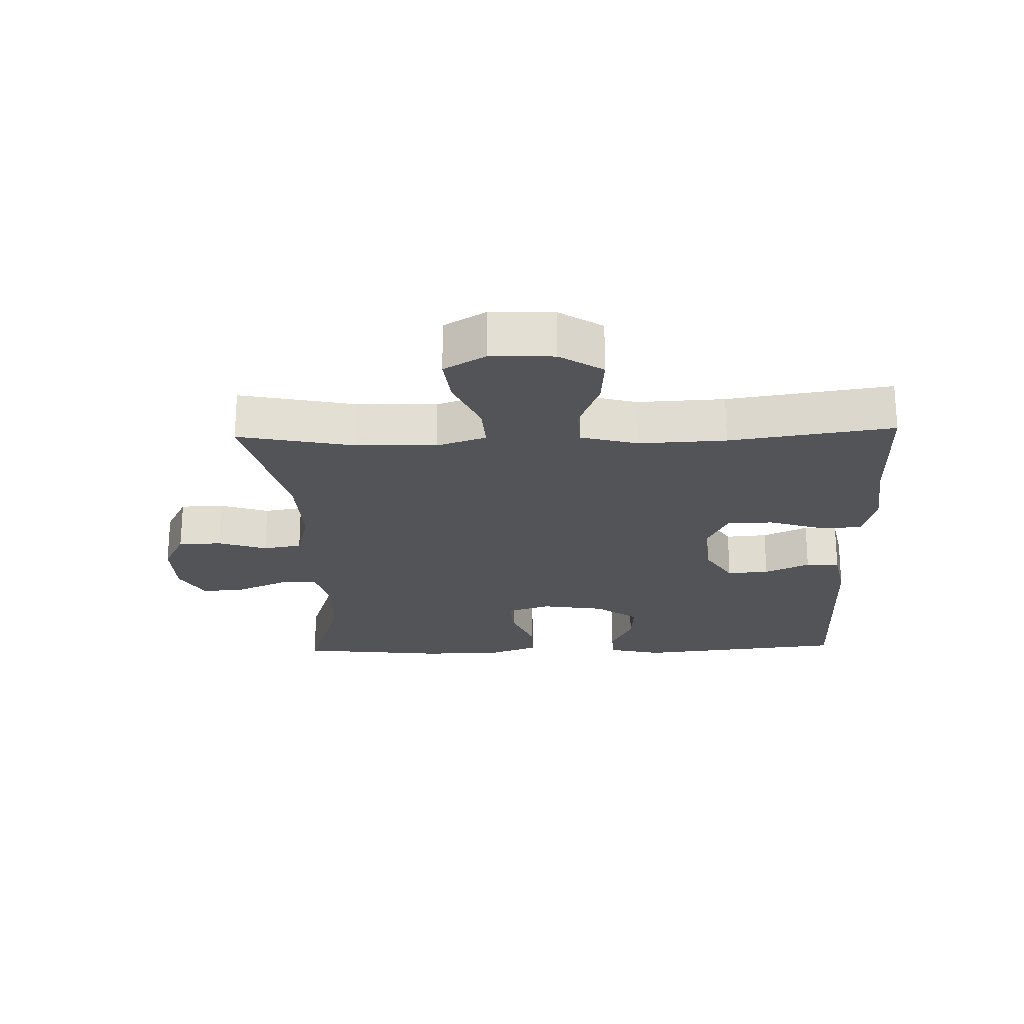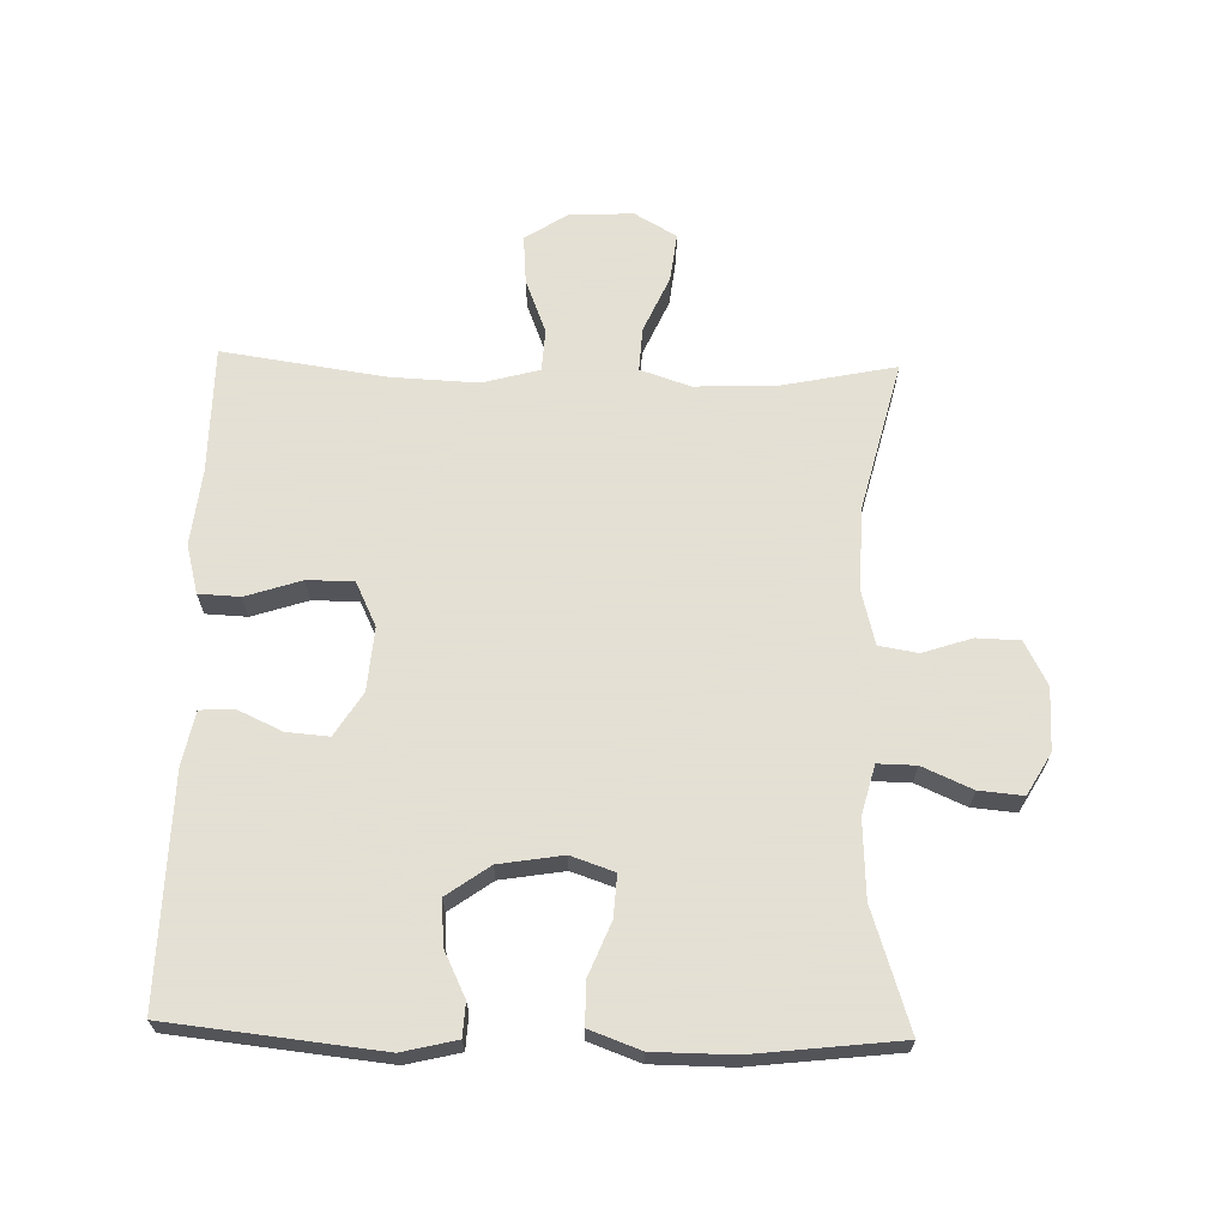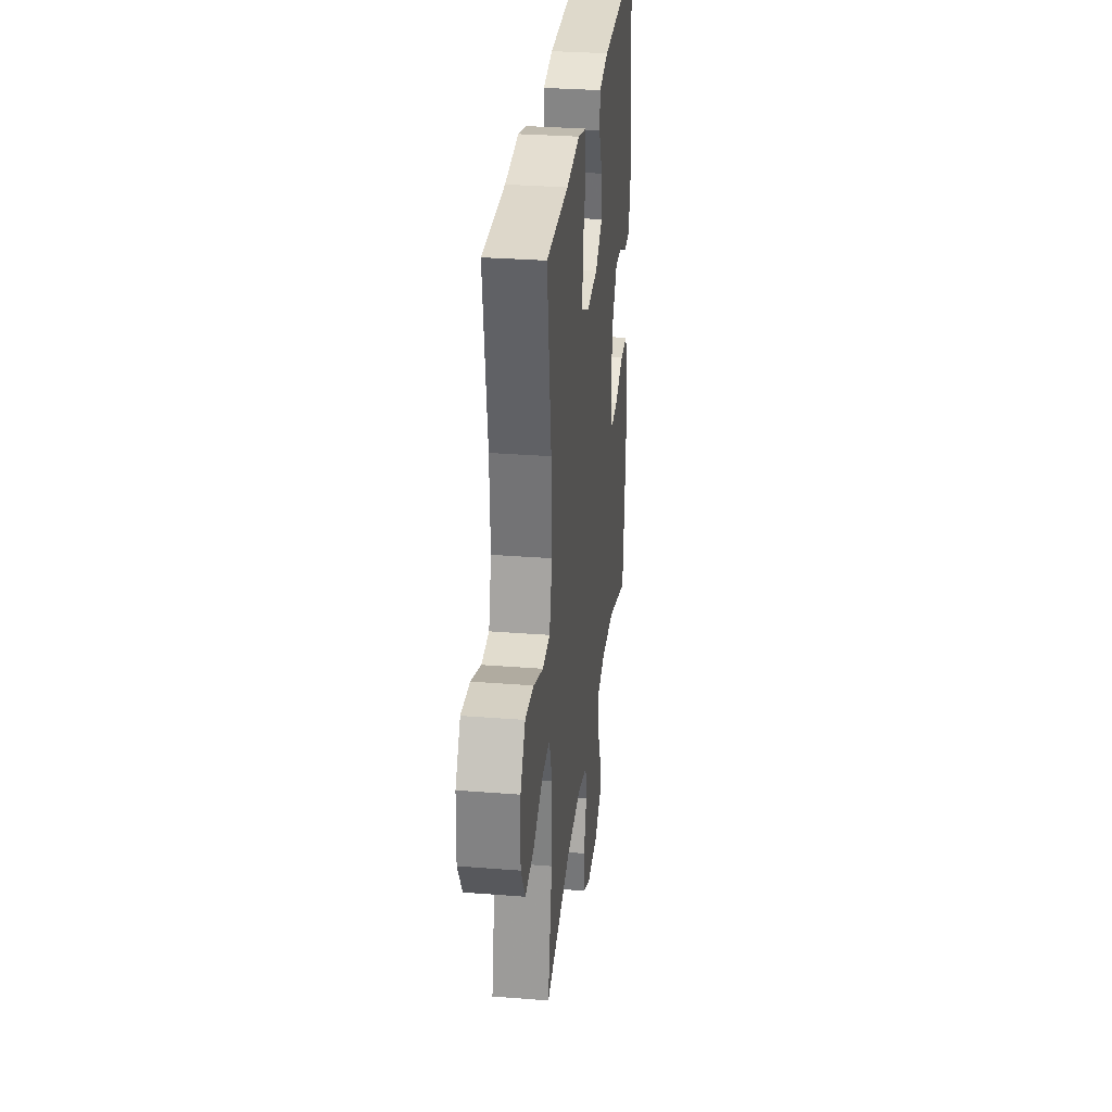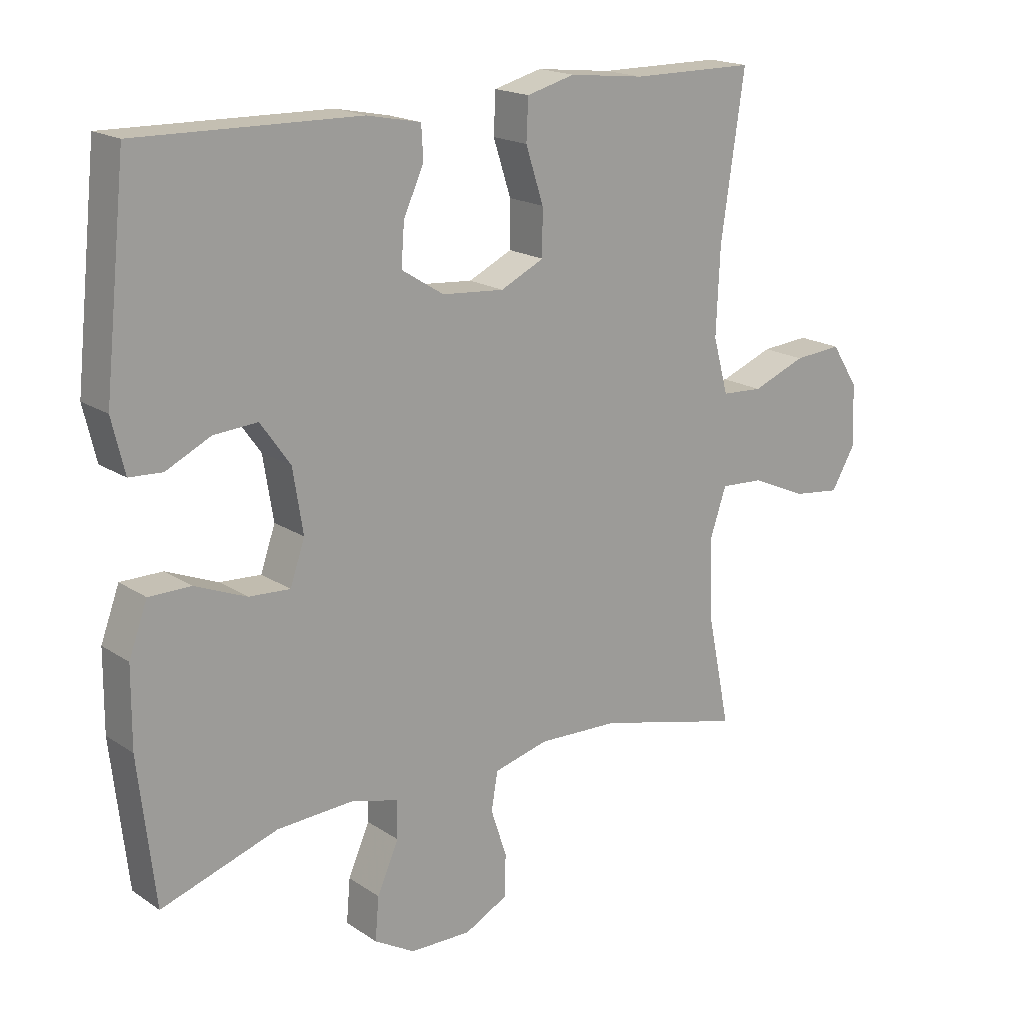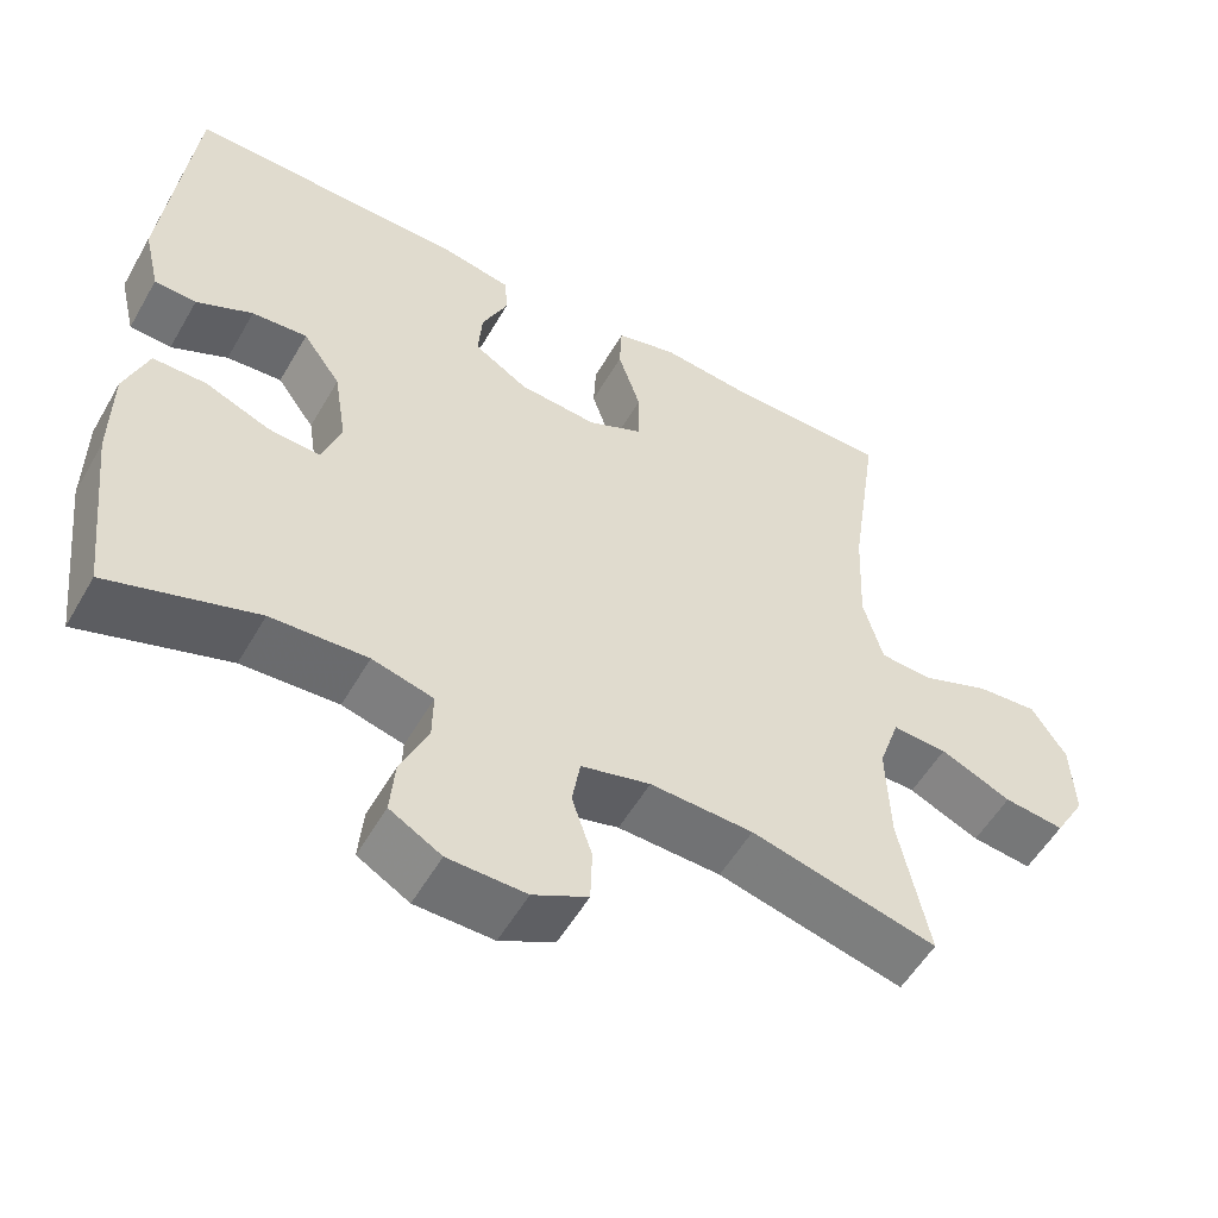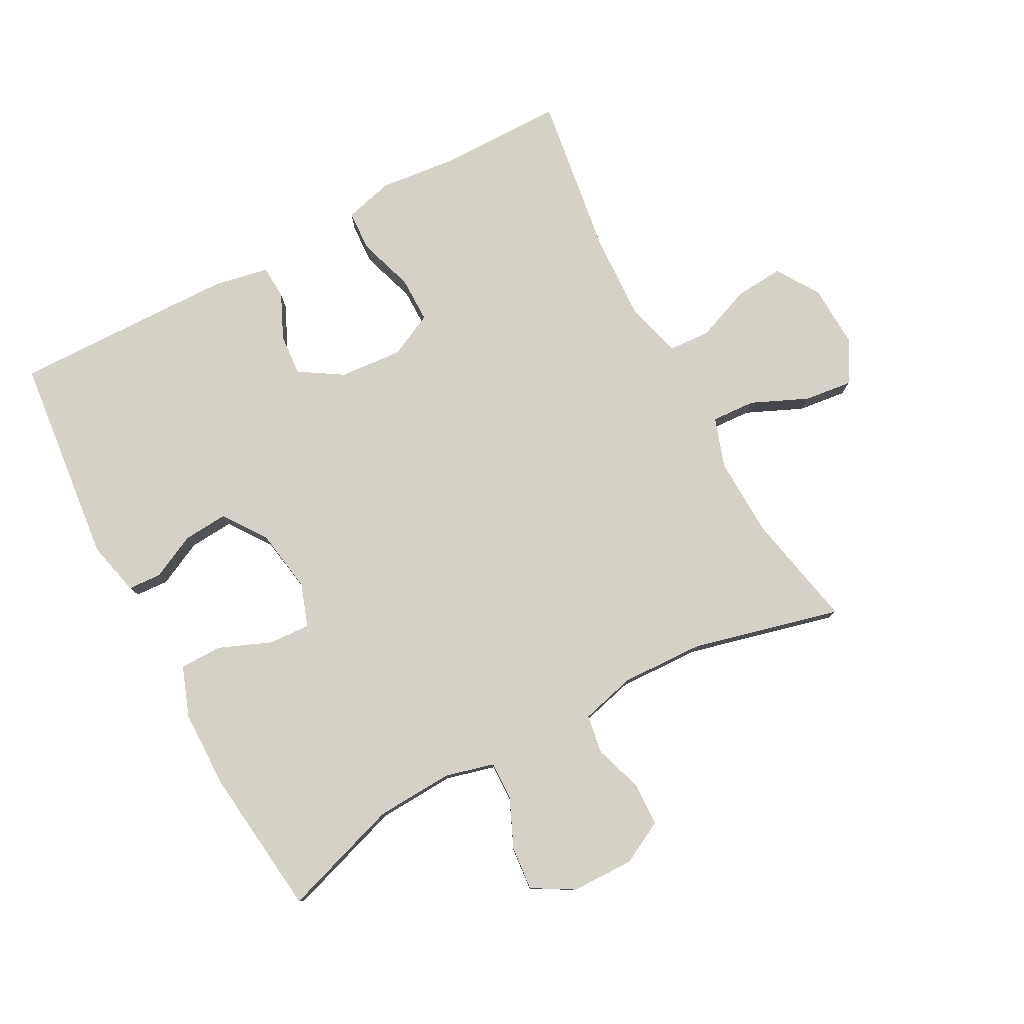
<metadata>
{"format":"obj","ext":"obj","renderer":"f3d","projection":"perspective","resolution":1024,"background":"white","views":[{"elev":-22.8,"azim":-88.2,"up":"+Y"},{"elev":66.2,"azim":91.5,"up":"+Y"},{"elev":30.6,"azim":-83.5,"up":"+Z"},{"elev":18.2,"azim":141.6,"up":"+Z"},{"elev":-54.5,"azim":150.5,"up":"+Z"},{"elev":78.9,"azim":151.8,"up":"+Y"}]}
</metadata>
<code>
v -0.5 0.07 -0.5
v -0.463 0.07 -0.32
v -0.459 0.07 -0.196
v -0.485 0.07 -0.119
v -0.553 0.07 -0.123
v -0.641 0.07 -0.162
v -0.716 0.07 -0.171
v -0.754 0.07 -0.106
v -0.75 0.07 -0.008
v -0.707 0.07 0.059
v -0.631 0.07 0.053
v -0.546 0.07 0.02
v -0.481 0.07 0.024
v -0.457 0.07 0.112
v -0.463 0.07 0.247
v -0.5 0.07 0.5
v -0.304 0.07 0.501
v -0.185 0.07 0.514
v -0.109 0.07 0.494
v -0.106 0.07 0.43
v -0.134 0.07 0.344
v -0.134 0.07 0.272
v -0.065 0.07 0.239
v 0.033 0.07 0.247
v 0.1 0.07 0.289
v 0.095 0.07 0.354
v 0.063 0.07 0.424
v 0.066 0.07 0.476
v 0.151 0.07 0.493
v 0.5 0.07 0.5
v 0.535 0.07 0.173
v 0.515 0.07 0.089
v 0.463 0.07 0.086
v 0.393 0.07 0.12
v 0.324 0.07 0.125
v 0.277 0.07 0.059
v 0.261 0.07 -0.04
v 0.284 0.07 -0.107
v 0.349 0.07 -0.103
v 0.43 0.07 -0.07
v 0.496 0.07 -0.07
v 0.525 0.07 -0.149
v 0.526 0.07 -0.272
v 0.5 0.07 -0.5
v 0.316 0.07 -0.44
v 0.196 0.07 -0.434
v 0.12 0.07 -0.454
v 0.121 0.07 -0.513
v 0.155 0.07 -0.59
v 0.161 0.07 -0.658
v 0.097 0.07 -0.695
v 0 0.07 -0.697
v -0.068 0.07 -0.662
v -0.07 0.07 -0.595
v -0.045 0.07 -0.519
v -0.055 0.07 -0.459
v -0.141 0.07 -0.437
v -0.269 0.07 -0.442
v -0.5 0 -0.5
v -0.463 0 -0.32
v -0.459 0 -0.196
v -0.485 0 -0.119
v -0.553 0 -0.123
v -0.641 0 -0.162
v -0.716 0 -0.171
v -0.754 0 -0.106
v -0.75 0 -0.008
v -0.707 0 0.059
v -0.631 0 0.053
v -0.546 0 0.02
v -0.481 0 0.024
v -0.457 0 0.112
v -0.463 0 0.247
v -0.5 0 0.5
v -0.304 0 0.501
v -0.185 0 0.514
v -0.109 0 0.494
v -0.106 0 0.43
v -0.134 0 0.344
v -0.134 0 0.272
v -0.065 0 0.239
v 0.033 0 0.247
v 0.1 0 0.289
v 0.095 0 0.354
v 0.063 0 0.424
v 0.066 0 0.476
v 0.151 0 0.493
v 0.5 0 0.5
v 0.535 0 0.173
v 0.515 0 0.089
v 0.463 0 0.086
v 0.393 0 0.12
v 0.324 0 0.125
v 0.277 0 0.059
v 0.261 0 -0.04
v 0.284 0 -0.107
v 0.349 0 -0.103
v 0.43 0 -0.07
v 0.496 0 -0.07
v 0.525 0 -0.149
v 0.526 0 -0.272
v 0.5 0 -0.5
v 0.316 0 -0.44
v 0.196 0 -0.434
v 0.12 0 -0.454
v 0.121 0 -0.513
v 0.155 0 -0.59
v 0.161 0 -0.658
v 0.097 0 -0.695
v 0 0 -0.697
v -0.068 0 -0.662
v -0.07 0 -0.595
v -0.045 0 -0.519
v -0.055 0 -0.459
v -0.141 0 -0.437
v -0.269 0 -0.442
f 53 54 55
f 52 53 55
f 51 52 55
f 50 51 55
f 49 50 55
f 48 49 55
f 47 48 55 56
f 46 47 56 57
f 43 44 45
f 42 43 45
f 41 42 45
f 40 41 45
f 39 40 45
f 38 39 45 46
f 37 38 46 57
f 32 33 34
f 31 32 34
f 30 31 34
f 29 30 34
f 28 29 34
f 27 28 34
f 26 27 34
f 25 26 34 35
f 24 25 35 36
f 19 20 21
f 18 19 21
f 17 18 21
f 17 21 22
f 16 17 22
f 15 16 22
f 14 15 22 23
f 10 11 12
f 9 10 12
f 8 9 12
f 7 8 12
f 6 7 12
f 5 6 12
f 4 5 12 13
f 37 57 58
f 36 37 58
f 24 36 58
f 23 24 58
f 14 23 58
f 13 14 58
f 4 13 58
f 3 4 58
f 2 3 58
f 1 2 58
f 113 112 111
f 113 111 110
f 113 110 109
f 113 109 108
f 113 108 107
f 113 107 106
f 114 113 106 105
f 115 114 105 104
f 103 102 101
f 103 101 100
f 103 100 99
f 103 99 98
f 103 98 97
f 104 103 97 96
f 115 104 96 95
f 92 91 90
f 92 90 89
f 92 89 88
f 92 88 87
f 92 87 86
f 92 86 85
f 92 85 84
f 93 92 84 83
f 94 93 83 82
f 79 78 77
f 79 77 76
f 79 76 75
f 80 79 75
f 80 75 74
f 80 74 73
f 81 80 73 72
f 70 69 68
f 70 68 67
f 70 67 66
f 70 66 65
f 70 65 64
f 70 64 63
f 71 70 63 62
f 116 115 95
f 116 95 94
f 116 94 82
f 116 82 81
f 116 81 72
f 116 72 71
f 116 71 62
f 116 62 61
f 116 61 60
f 116 60 59
f 1 59 60 2
f 2 60 61 3
f 3 61 62 4
f 4 62 63 5
f 5 63 64 6
f 6 64 65 7
f 7 65 66 8
f 8 66 67 9
f 9 67 68 10
f 10 68 69 11
f 11 69 70 12
f 12 70 71 13
f 13 71 72 14
f 14 72 73 15
f 15 73 74 16
f 16 74 75 17
f 17 75 76 18
f 18 76 77 19
f 19 77 78 20
f 20 78 79 21
f 21 79 80 22
f 22 80 81 23
f 23 81 82 24
f 24 82 83 25
f 25 83 84 26
f 26 84 85 27
f 27 85 86 28
f 28 86 87 29
f 29 87 88 30
f 30 88 89 31
f 31 89 90 32
f 32 90 91 33
f 33 91 92 34
f 34 92 93 35
f 35 93 94 36
f 36 94 95 37
f 37 95 96 38
f 38 96 97 39
f 39 97 98 40
f 40 98 99 41
f 41 99 100 42
f 42 100 101 43
f 43 101 102 44
f 44 102 103 45
f 45 103 104 46
f 46 104 105 47
f 47 105 106 48
f 48 106 107 49
f 49 107 108 50
f 50 108 109 51
f 51 109 110 52
f 52 110 111 53
f 53 111 112 54
f 54 112 113 55
f 55 113 114 56
f 56 114 115 57
f 57 115 116 58
f 58 116 59 1

</code>
